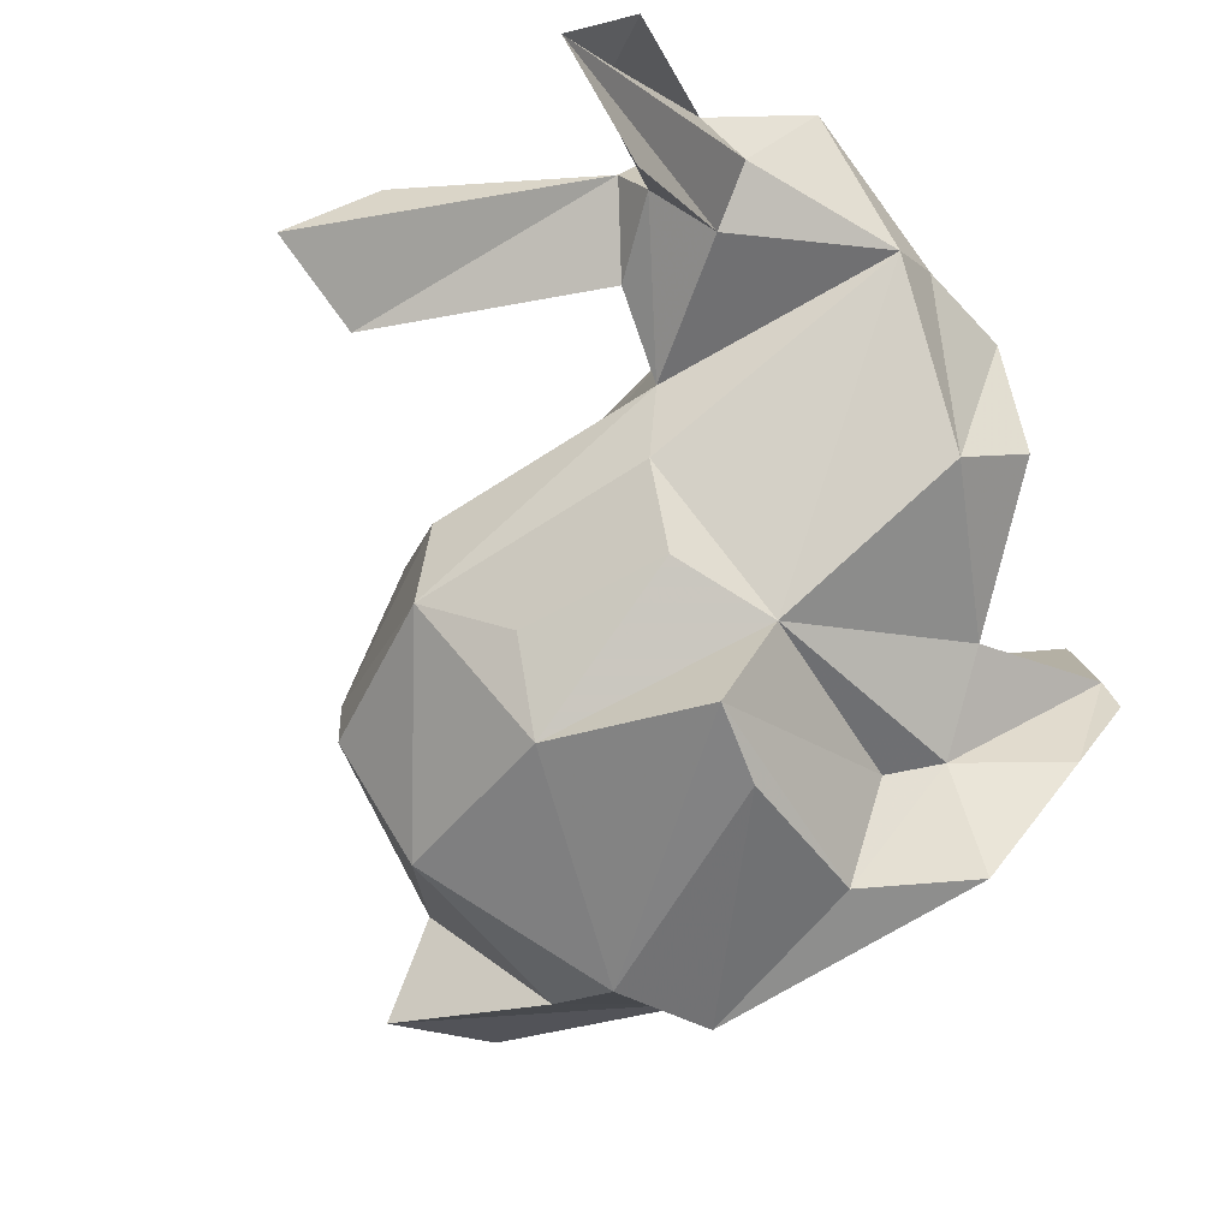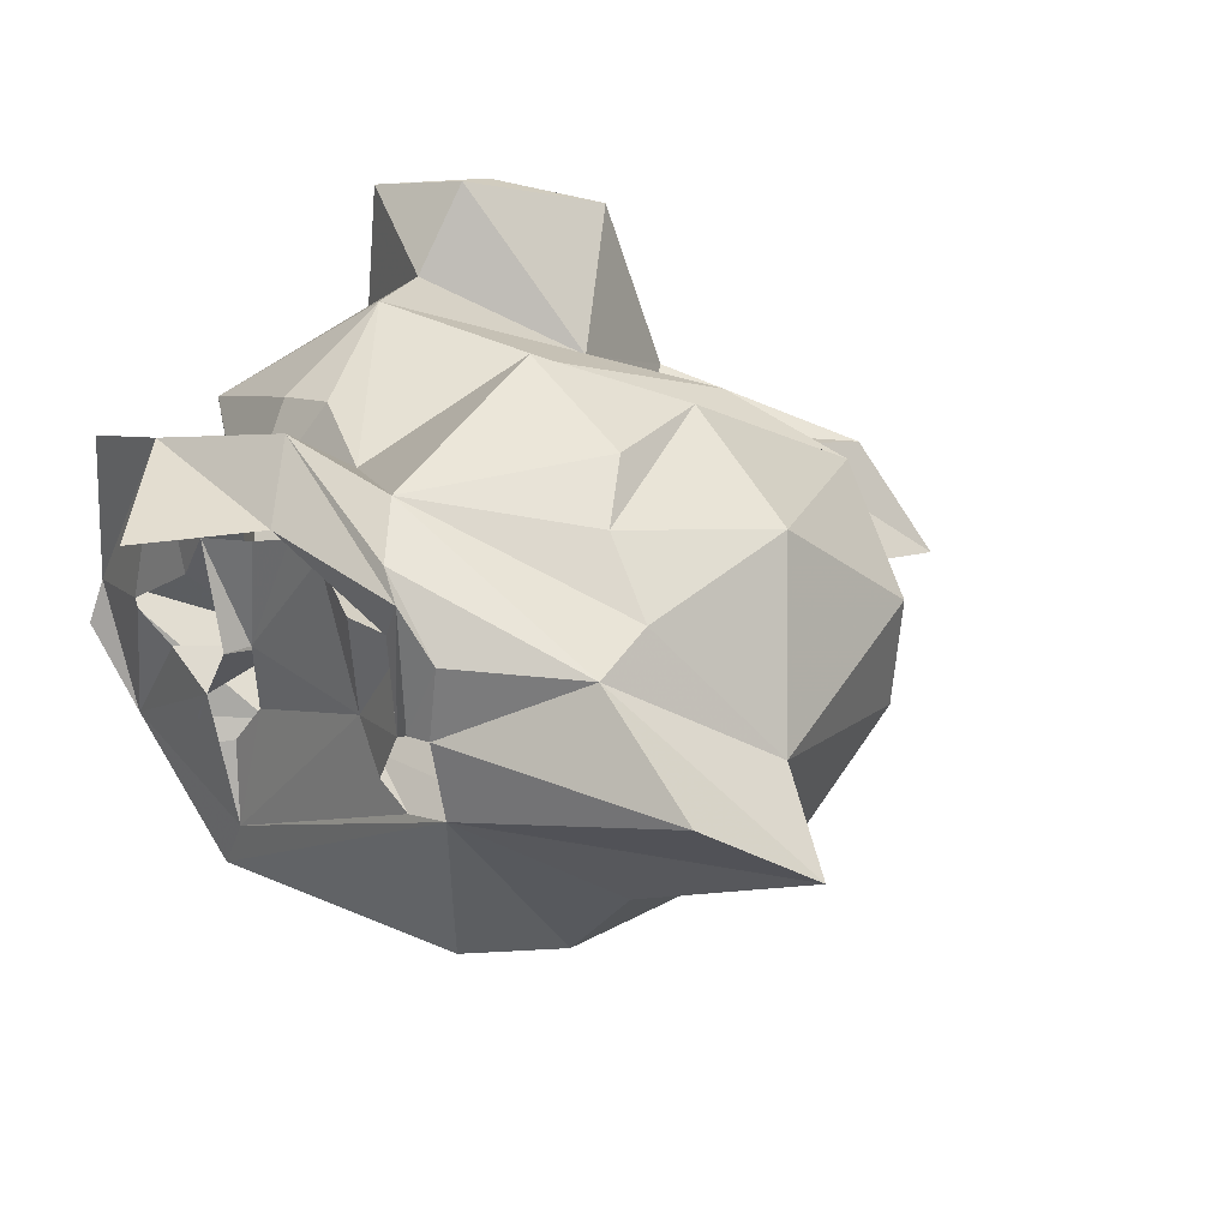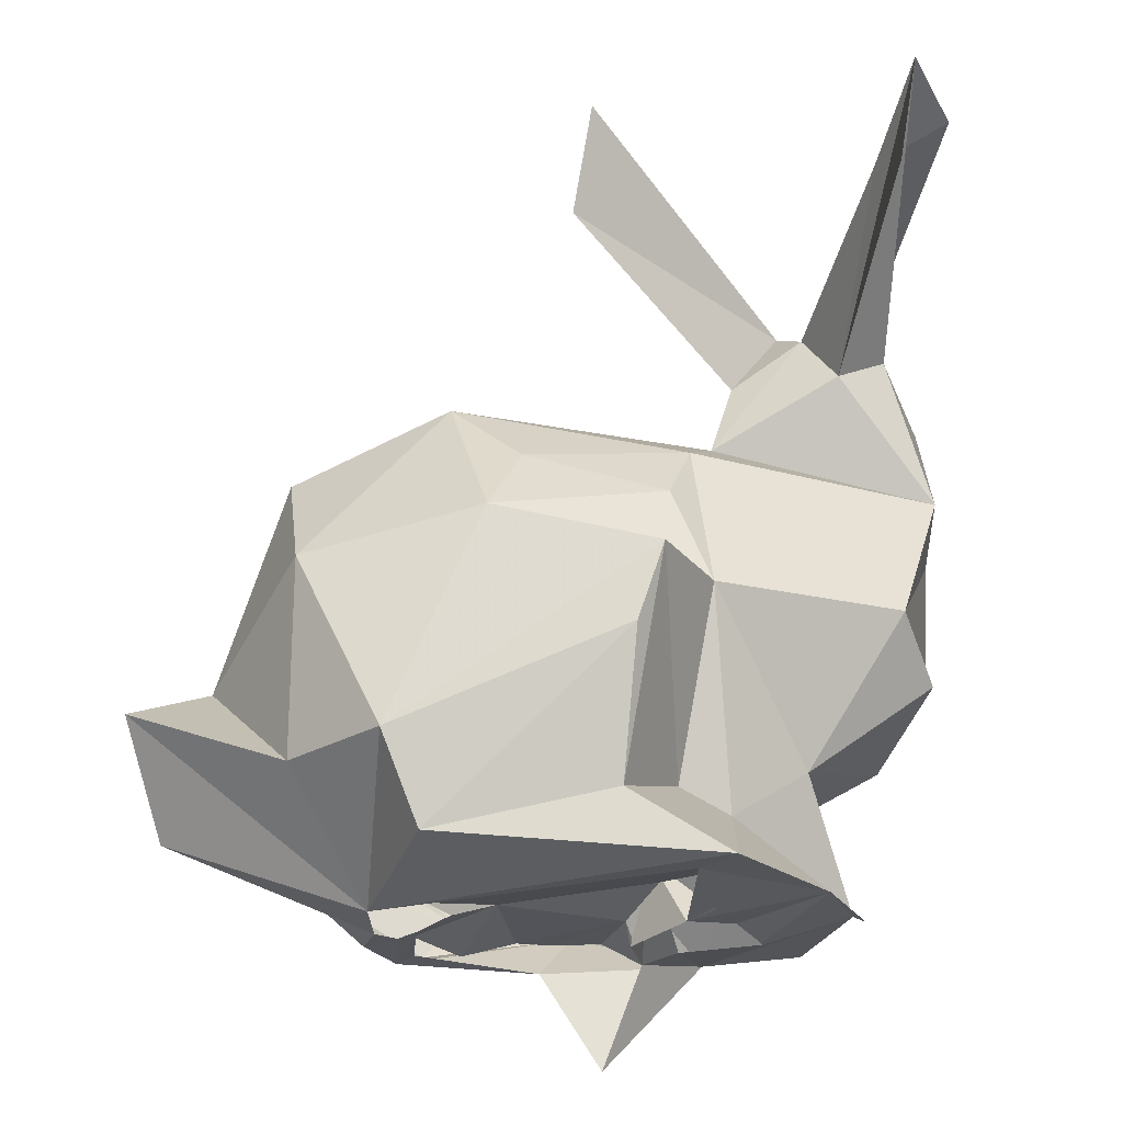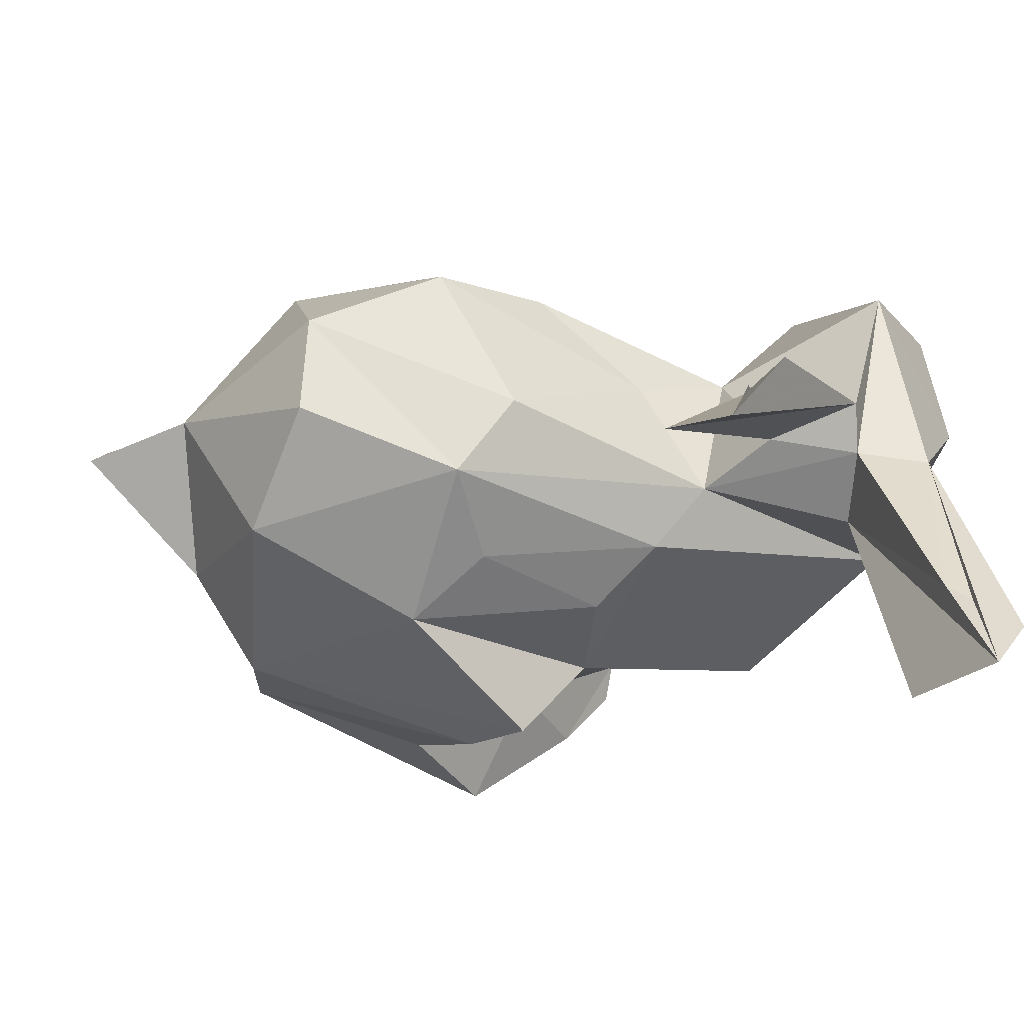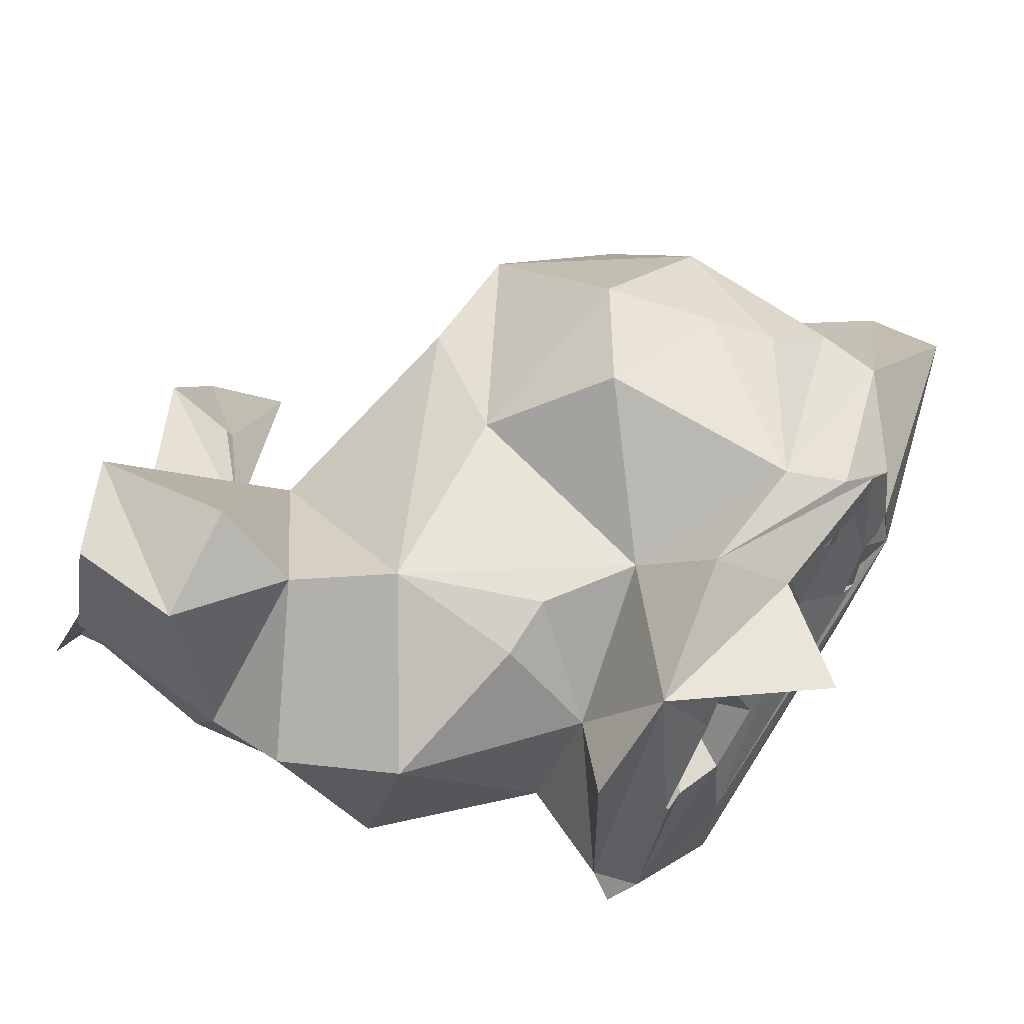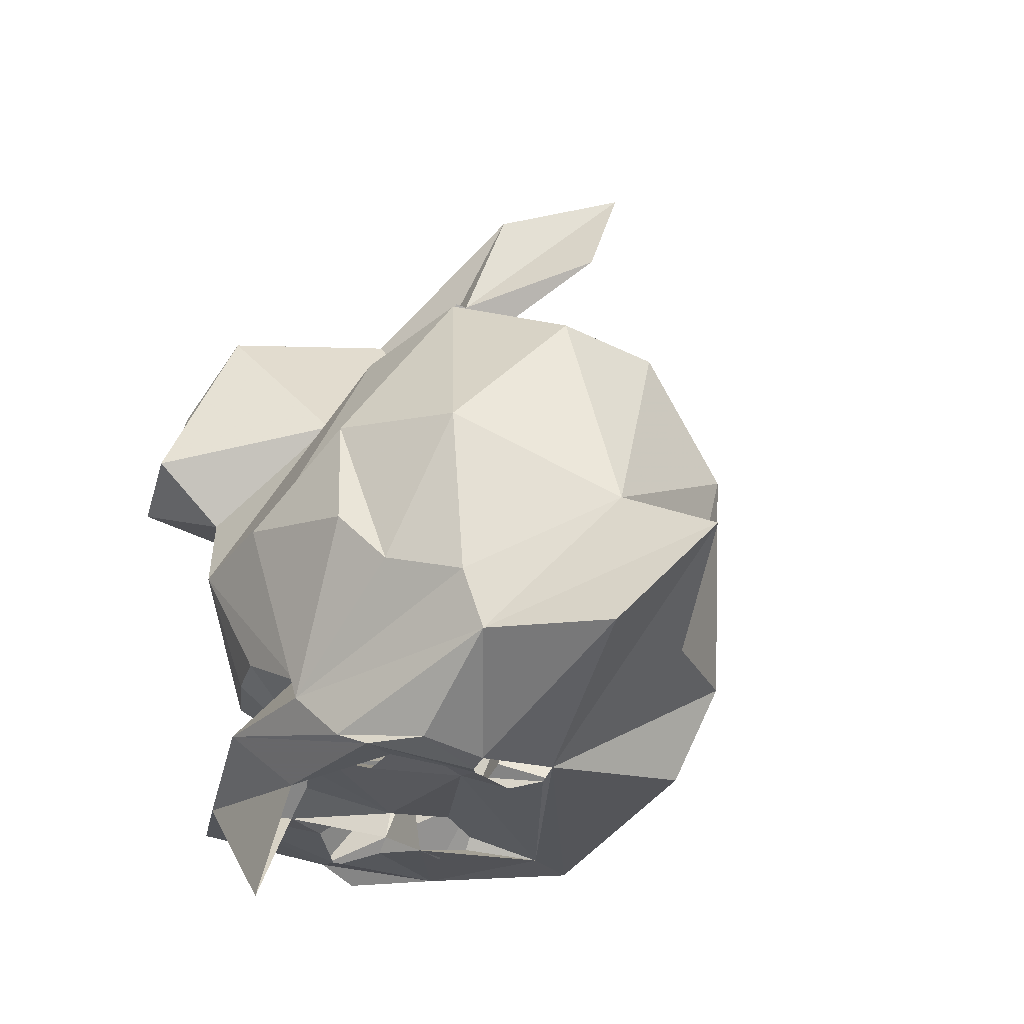
<metadata>
{"format":"obj","ext":"obj","renderer":"f3d","projection":"perspective","resolution":1024,"background":"white","views":[{"elev":-78.5,"azim":-141.7,"up":"+Z"},{"elev":35.9,"azim":45.4,"up":"+Z"},{"elev":-26.2,"azim":167.8,"up":"+Y"},{"elev":-32.3,"azim":153.5,"up":"+Z"},{"elev":57.3,"azim":-52.4,"up":"+Z"},{"elev":-24.6,"azim":56.0,"up":"+Y"}]}
</metadata>
<code>
v 0.000419 -0.05157 0.04696
v 0.02465 -0.04493 0.05572
v 0.02232 -0.02983 0.04162
v 0.06656 0.03549 0.03399
v 0.008929 0.037 -3.3e-05
v 0.005579 -0.02165 0.04272
v 0.1005 -0.01473 0.01944
v 0.04257 0.03172 0.03832
v -0.004821 -0.02217 0.03932
v -0.007478 0.000912 0.04673
v -0.01765 0.01821 0.04049
v -0.02323 -0.000821 -0.01478
v 0.05516 -0.05234 0.05045
v -0.03596 0.02978 -0.000636
v 0.1077 -0.0422 0.02647
v 0.01784 0.06884 0.002209
v 0.02341 0.08971 -0.006662
v 0.0727 -0.02425 0.05167
v 0.04757 -0.04398 0.05502
v 0.01863 0.06824 0.000162
v 0.06551 -0.01492 0.05745
v 0.08483 -0.02856 0.04297
v 0.04039 0.07544 -0.01859
v -0.007217 0.06764 0.006436
v 0.003867 0.03759 0.02573
v -0.01945 0.03069 0.05363
v 0.08404 0.001889 0.04483
v 0.071 -0.05615 0.01433
v 0.08619 -0.03955 0.03945
v -0.03807 0.02213 0.0125
v 0.06704 -0.05173 -0.01702
v 0.1166 -0.02352 0.01065
v -0.03882 0.02702 0.0471
v -0.01537 0.09101 -0.05973
v 0.08945 0.0221 0.003932
v -0.01785 0.06381 0.03754
v -0.009833 0.06307 -0.001468
v 0.02174 0.03475 0.02153
v -0.02352 0.067 -0.00203
v 0.06121 0.005303 0.05518
v -0.02592 0.08618 -0.04756
v -0.02522 0.05736 -0.005975
v -0.01375 0.08058 -0.03932
v 0.08927 0.02416 0.02329
v 0.02734 0.008019 0.04696
v -0.03629 0.05207 0.04006
v -0.03982 0.004089 0.02036
v 0.04121 -0.01026 0.06206
v -0.00678 -0.02994 -0.003481
v -0.001015 -0.03581 0.02303
v 0.02268 0.01653 -0.01996
v 0.0896 0.000389 -0.01164
v 0.04995 0.0217 -0.01847
v -0.03032 -0.01699 0.02592
v -0.03932 0.05427 0.01634
v 0.02881 -0.003656 -0.03958
v 0.05781 0.006686 -0.02678
v 0.01633 0.02965 -0.01147
v 0.05323 0.04142 0.004847
v 0.06173 0.03441 -0.009357
v 0.07491 -0.03513 -0.02134
v 0.03327 -0.04412 -0.02532
v -0.008021 -0.05481 -0.009498
v 0.08846 -0.03535 -0.002614
v -0.01457 0.05136 -0.009253
v 0.03327 -0.01817 -0.03692
v 0.01914 -0.03668 -0.008385
v -0.03258 -0.00991 -0.001935
v 0.003448 0.05323 0.003633
v 0.009451 -0.04157 -0.008621
v 0.0155 -0.00231 -0.02273
v 0.03842 0.0948 -0.02697
v 0.01419 -0.05586 -0.02817
v 0.01834 -0.05536 -0.01816
v 0.01229 -0.05381 -0.005054
v 0.06633 -0.05359 0.008334
v 0.01388 -0.05147 -0.00498
v 0.0104 -0.05613 0.000353
v 0.06131 -0.05534 0.009708
v 0.05595 -0.05599 0.0138
v 0.01402 -0.05635 0.007007
v 0.07307 -0.05331 0.01934
v -0.01881 -0.05536 0.003506
v -0.01874 -0.05195 0.01077
v 0.00377 -0.05496 0.01036
v 0.01974 -0.05041 0.004055
v 0.04668 -0.05178 0.01842
v 0.06361 -0.05677 0.02657
v 0.06781 -0.05595 0.02733
v 0.02143 -0.05763 0.01953
v 0.06797 -0.05435 0.04001
v -0.002395 -0.05654 0.01565
v -0.003105 -0.05637 0.01713
v 0.04947 -0.05512 0.0398
v 0.06055 -0.05606 0.02433
v 0.03832 -0.05088 0.04249
v 0.01914 -0.04313 0.01262
v 0.02237 -0.05293 0.01917
v 0.01015 -0.05544 0.02791
v 0.05896 -0.05223 0.03856
v 0.05816 -0.0551 0.04102
v 0.01494 -0.05527 0.03708
v -0.01723 -0.0509 0.03913
v 0.02054 -0.07356 0.04716
v 0.06054 -0.05494 0.04735
v 0.02262 -0.05131 0.03825
v 0.03141 -0.05076 0.04267
v 0.03281 -0.05517 0.04713
v -0.01232 0.06964 -0.0573
f 34 41 43
f 36 55 46
f 26 36 33
f 38 8 4
f 10 11 47
f 59 38 4
f 52 35 7
f 38 59 5
f 103 1 50
f 6 10 9
f 17 24 69
f 6 3 10
f 10 25 11
f 40 4 45
f 3 45 10
f 54 47 68
f 8 25 10
f 8 38 25
f 8 10 45
f 59 44 60
f 59 4 44
f 20 69 23
f 3 2 19
f 73 28 74
f 48 40 45
f 4 8 45
f 13 19 2
f 72 17 20
f 15 32 29
f 71 51 57
f 26 25 36
f 19 18 21
f 25 24 36
f 25 26 11
f 13 29 19
f 44 27 7
f 18 40 21
f 27 4 40
f 19 29 22
f 27 40 18
f 48 19 21
f 7 27 22
f 22 29 7
f 22 27 18
f 21 40 48
f 27 44 4
f 98 102 90
f 69 20 16
f 2 105 13
f 22 18 19
f 23 72 20
f 69 20 17
f 20 69 16
f 96 107 98
f 104 1 102
f 14 30 55
f 64 61 52
f 52 7 64
f 34 43 65
f 61 64 28
f 61 28 31
f 109 34 65
f 28 73 31
f 25 69 24
f 15 28 32
f 35 44 7
f 69 25 5
f 43 39 37
f 55 36 39
f 6 9 50
f 39 36 37
f 38 5 25
f 36 24 37
f 65 43 37
f 41 39 43
f 60 44 35
f 50 3 6
f 23 24 72
f 3 48 45
f 24 23 69
f 10 47 54
f 3 19 48
f 2 3 1
f 50 49 84
f 33 46 55
f 65 42 34
f 39 41 34
f 42 39 34
f 71 57 56
f 47 11 30
f 70 73 63
f 56 67 71
f 24 17 72
f 47 30 12
f 68 47 12
f 67 56 62
f 84 63 83
f 14 55 42
f 55 39 42
f 60 35 52
f 52 57 60
f 62 70 67
f 7 32 64
f 90 102 97
f 90 97 81
f 5 60 58
f 53 58 60
f 53 51 58
f 3 50 1
f 70 62 73
f 58 14 5
f 5 59 60
f 58 51 71
f 69 37 24
f 7 29 32
f 53 60 57
f 30 14 12
f 70 63 84
f 32 28 64
f 68 12 49
f 71 14 58
f 67 70 71
f 14 42 65
f 97 102 99
f 14 65 5
f 102 1 99
f 49 12 71
f 57 52 61
f 61 56 57
f 71 12 14
f 37 69 5
f 31 66 61
f 61 66 56
f 49 71 70
f 62 66 31
f 73 62 31
f 65 37 5
f 34 109 65
f 106 102 98
f 57 51 53
f 84 49 70
f 56 66 62
f 88 105 95
f 105 101 95
f 105 108 101
f 100 95 101
f 28 89 82
f 105 2 108
f 91 105 88
f 80 87 79
f 105 91 13
f 89 91 88
f 49 54 68
f 29 91 89
f 28 76 79
f 30 11 33
f 94 96 87
f 108 2 1
f 33 55 30
f 91 29 13
f 107 106 98
f 96 98 87
f 33 11 26
f 54 49 50
f 95 87 80
f 63 84 83
f 54 9 10
f 95 100 87
f 15 89 28
f 92 84 63
f 50 9 54
f 93 84 92
f 36 46 33
f 74 63 73
f 93 1 84
f 74 81 63
f 63 85 92
f 85 63 81
f 99 1 93
f 81 74 75
f 78 81 75
f 1 103 84
f 15 29 89
f 77 75 74
f 50 84 103
f 87 98 86
f 74 86 77
f 97 85 81
f 100 94 87
f 87 86 74
f 79 87 74
f 74 28 79
f 108 1 104

</code>
